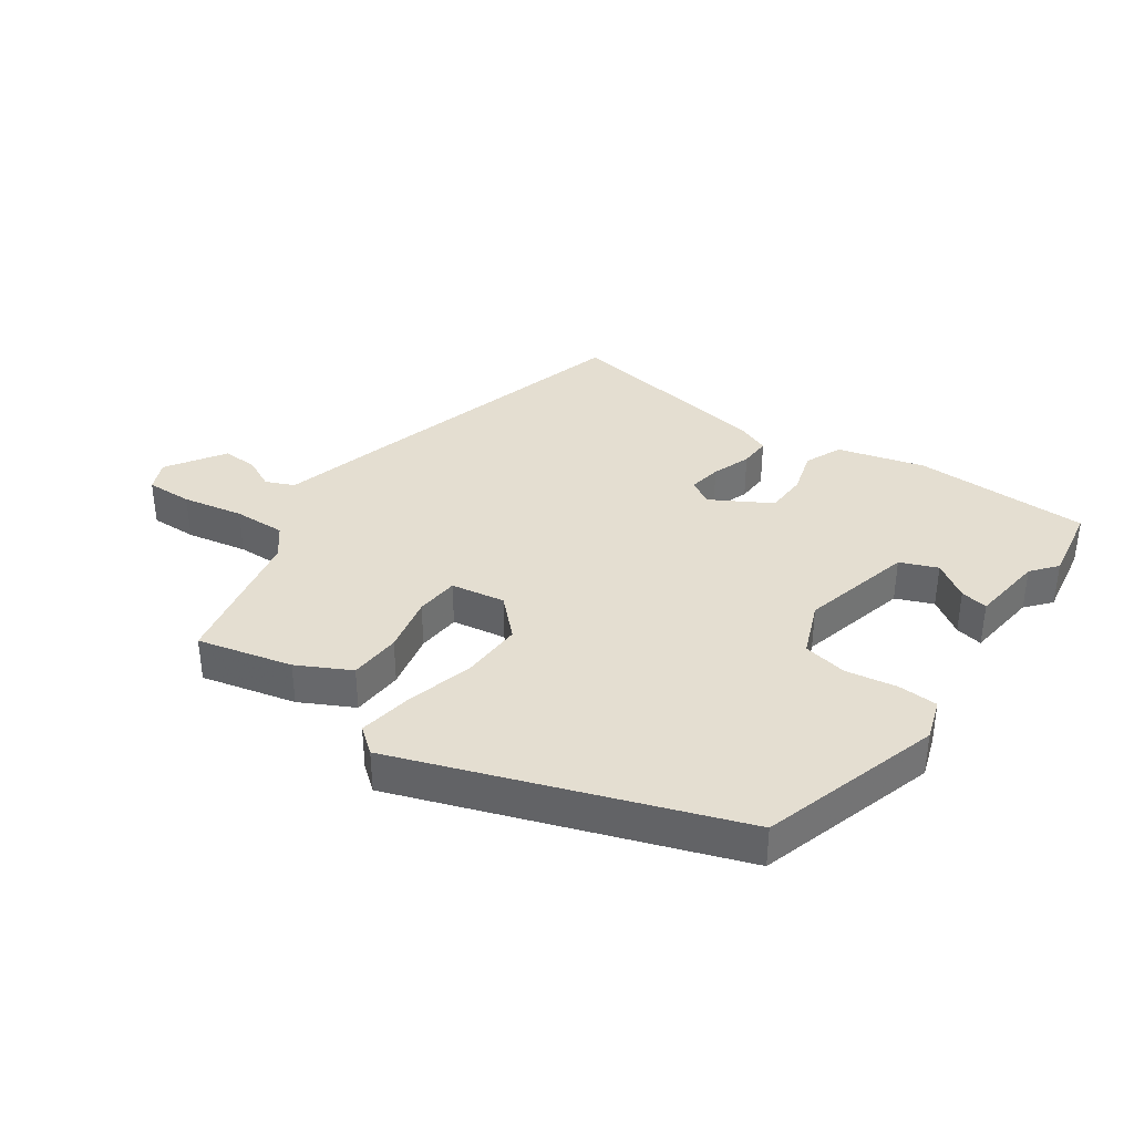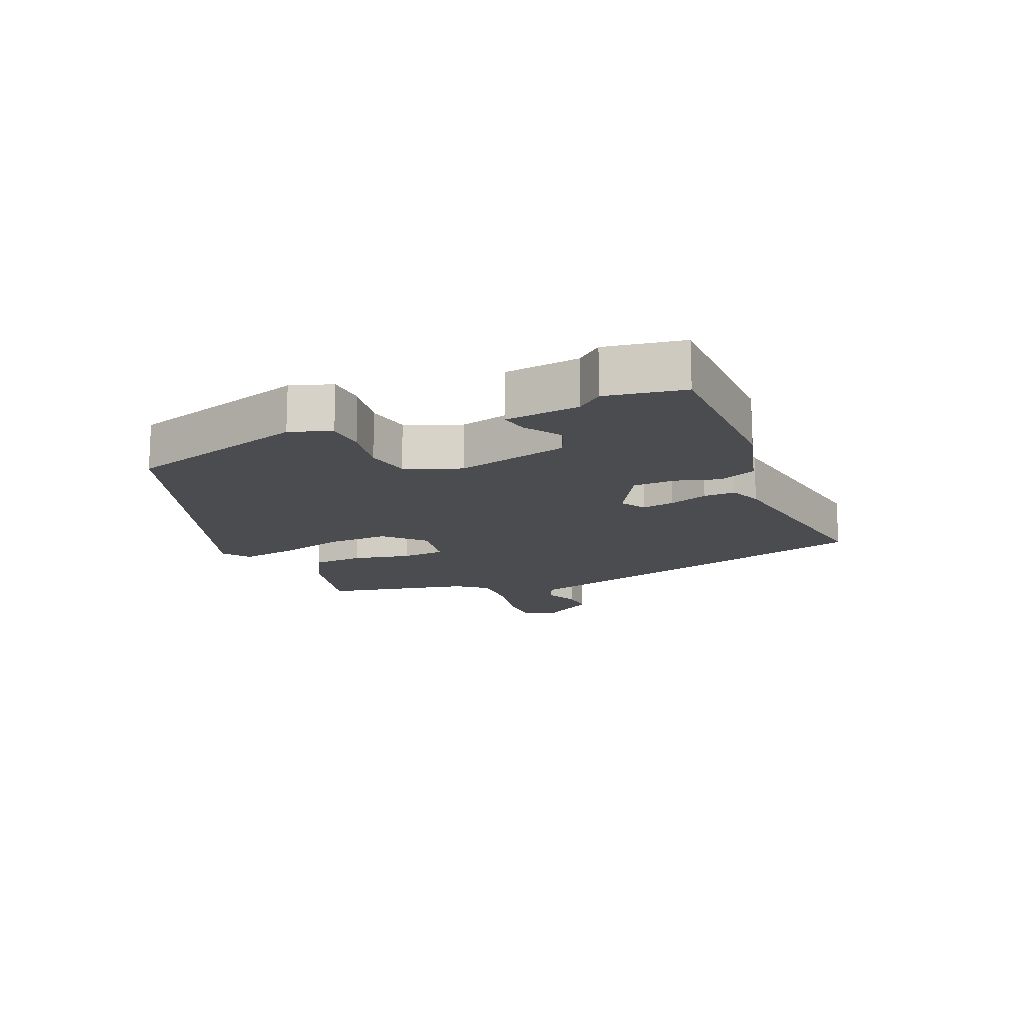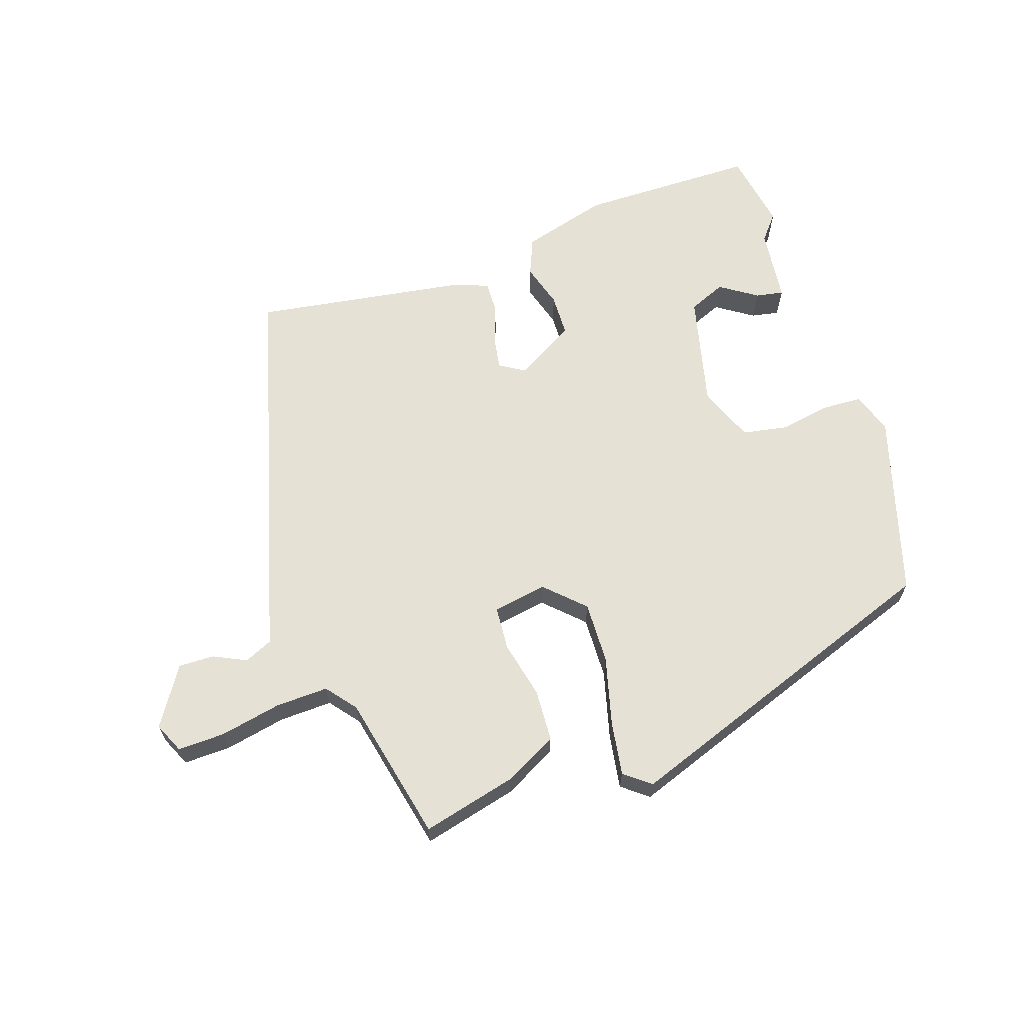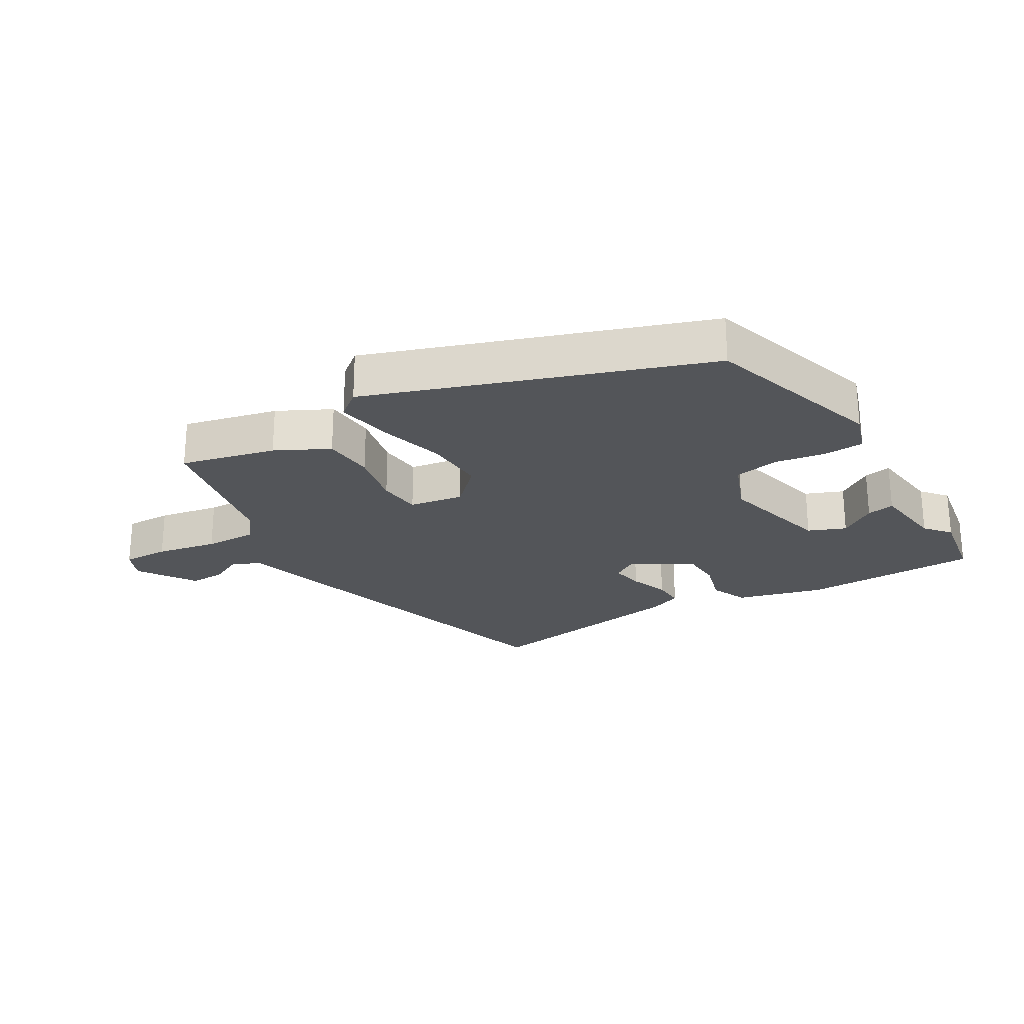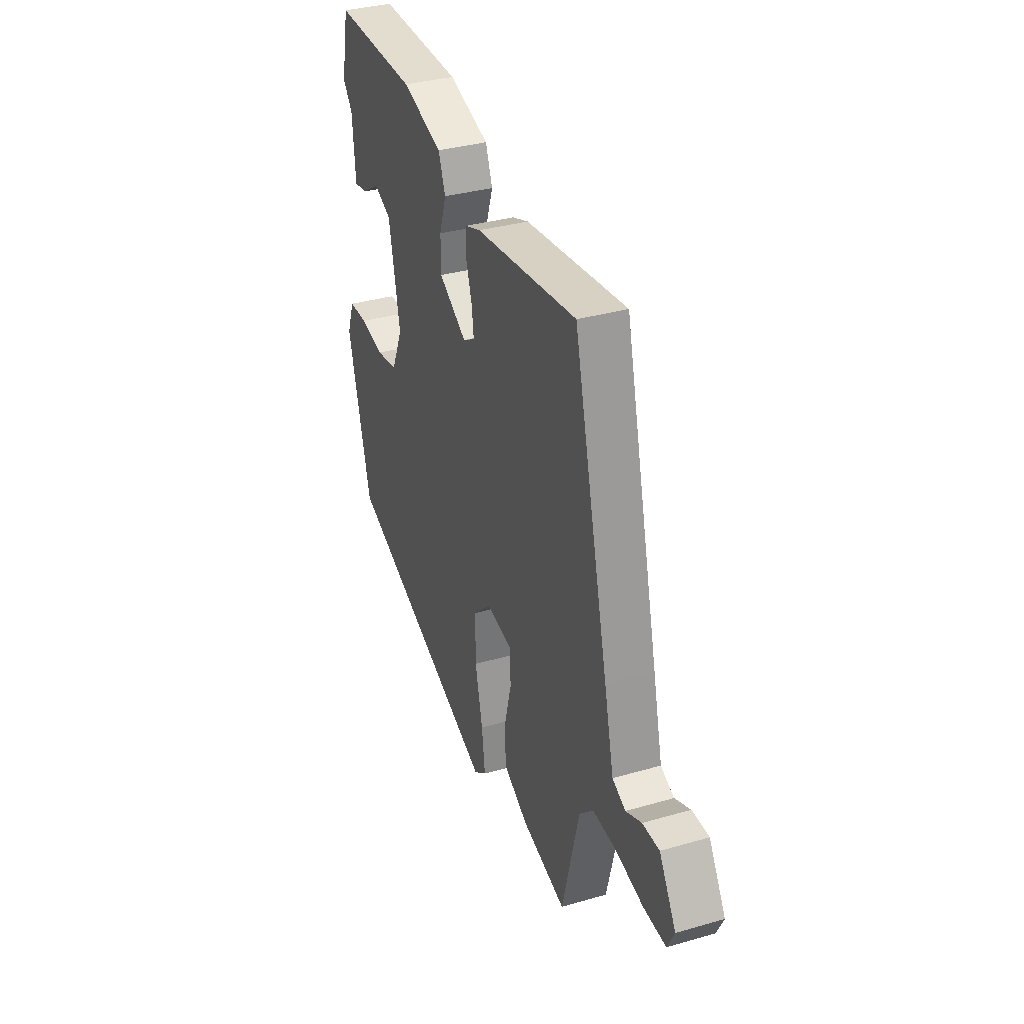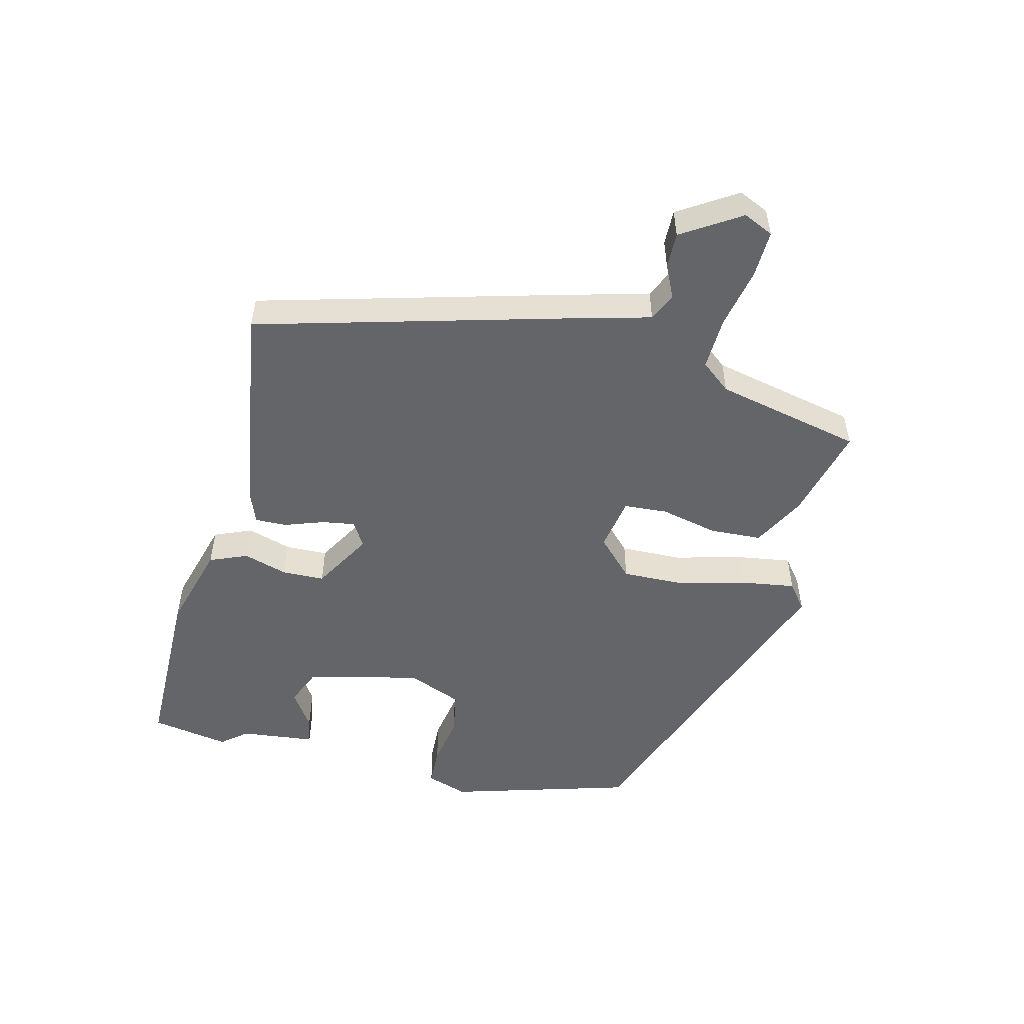
<metadata>
{"format":"obj","ext":"obj","renderer":"f3d","projection":"perspective","resolution":1024,"background":"white","views":[{"elev":36.4,"azim":-143.0,"up":"+Y"},{"elev":-14.7,"azim":-65.3,"up":"+Y"},{"elev":64.9,"azim":163.0,"up":"+Y"},{"elev":-24.3,"azim":-147.0,"up":"+Y"},{"elev":34.5,"azim":68.8,"up":"+Z"},{"elev":-51.6,"azim":77.5,"up":"+Y"}]}
</metadata>
<code>
v -0.514 0.07 0.43
v -0.489 0.07 0.553
v -0.21 0.07 0.548
v -0.074 0.07 0.506
v -0.051 0.07 0.446
v -0.074 0.07 0.377
v -0.074 0.07 0.31
v 0.019 0.07 0.253
v 0.059 0.07 0.276
v 0.052 0.07 0.328
v 0.032 0.07 0.39
v 0.032 0.07 0.44
v 0.085 0.07 0.459
v 0.424 0.07 0.502
v 0.542 0.07 0.021
v 0.574 0.07 -0.114
v 0.618 0.07 -0.135
v 0.67 0.07 -0.112
v 0.726 0.07 -0.112
v 0.782 0.07 -0.205
v 0.759 0.07 -0.252
v 0.685 0.07 -0.248
v 0.589 0.07 -0.226
v 0.506 0.07 -0.221
v 0.467 0.07 -0.267
v 0.41 0.07 -0.497
v 0.262 0.07 -0.456
v 0.18 0.07 -0.41
v 0.178 0.07 -0.328
v 0.201 0.07 -0.238
v 0.198 0.07 -0.169
v 0.113 0.07 -0.152
v 0.052 0.07 -0.208
v 0.052 0.07 -0.306
v 0.077 0.07 -0.414
v 0.088 0.07 -0.5
v 0.046 0.07 -0.531
v -0.472 0.07 -0.328
v -0.549 0.07 -0.038
v -0.525 0.07 0.027
v -0.462 0.07 0.028
v -0.382 0.07 0.012
v -0.311 0.07 0.023
v -0.273 0.07 0.109
v -0.311 0.07 0.289
v -0.369 0.07 0.315
v -0.428 0.07 0.278
v -0.472 0.07 0.271
v -0.482 0.07 0.389
v -0.514 0 0.43
v -0.489 0 0.553
v -0.21 0 0.548
v -0.074 0 0.506
v -0.051 0 0.446
v -0.074 0 0.377
v -0.074 0 0.31
v 0.019 0 0.253
v 0.059 0 0.276
v 0.052 0 0.328
v 0.032 0 0.39
v 0.032 0 0.44
v 0.085 0 0.459
v 0.424 0 0.502
v 0.542 0 0.021
v 0.574 0 -0.114
v 0.618 0 -0.135
v 0.67 0 -0.112
v 0.726 0 -0.112
v 0.782 0 -0.205
v 0.759 0 -0.252
v 0.685 0 -0.248
v 0.589 0 -0.226
v 0.506 0 -0.221
v 0.467 0 -0.267
v 0.41 0 -0.497
v 0.262 0 -0.456
v 0.18 0 -0.41
v 0.178 0 -0.328
v 0.201 0 -0.238
v 0.198 0 -0.169
v 0.113 0 -0.152
v 0.052 0 -0.208
v 0.052 0 -0.306
v 0.077 0 -0.414
v 0.088 0 -0.5
v 0.046 0 -0.531
v -0.472 0 -0.328
v -0.549 0 -0.038
v -0.525 0 0.027
v -0.462 0 0.028
v -0.382 0 0.012
v -0.311 0 0.023
v -0.273 0 0.109
v -0.311 0 0.289
v -0.369 0 0.315
v -0.428 0 0.278
v -0.472 0 0.271
v -0.482 0 0.389
f 46 47 48 49
f 4 5 6
f 3 4 6
f 2 3 6
f 1 2 6
f 49 1 6
f 46 49 6
f 45 46 6
f 44 45 6 7
f 43 44 7 8
f 40 41 42
f 39 40 42
f 38 39 42
f 37 38 42
f 36 37 42
f 35 36 42
f 34 35 42
f 33 34 42 43
f 43 8 9
f 33 43 9
f 32 33 9
f 28 29 30
f 27 28 30
f 26 27 30
f 25 26 30
f 24 25 30 31
f 31 32 9
f 24 31 9
f 23 24 9
f 21 22 23
f 20 21 23
f 19 20 23
f 18 19 23
f 17 18 23
f 14 15 16
f 13 14 16
f 12 13 16
f 11 12 16
f 10 11 16
f 23 9 10 16
f 16 17 23
f 98 97 96 95
f 55 54 53
f 55 53 52
f 55 52 51
f 55 51 50
f 55 50 98
f 55 98 95
f 55 95 94
f 56 55 94 93
f 57 56 93 92
f 91 90 89
f 91 89 88
f 91 88 87
f 91 87 86
f 91 86 85
f 91 85 84
f 91 84 83
f 92 91 83 82
f 58 57 92
f 58 92 82
f 58 82 81
f 79 78 77
f 79 77 76
f 79 76 75
f 79 75 74
f 80 79 74 73
f 58 81 80
f 58 80 73
f 58 73 72
f 72 71 70
f 72 70 69
f 72 69 68
f 72 68 67
f 72 67 66
f 65 64 63
f 65 63 62
f 65 62 61
f 65 61 60
f 65 60 59
f 65 59 58 72
f 72 66 65
f 1 50 51 2
f 2 51 52 3
f 3 52 53 4
f 4 53 54 5
f 5 54 55 6
f 6 55 56 7
f 7 56 57 8
f 8 57 58 9
f 9 58 59 10
f 10 59 60 11
f 11 60 61 12
f 12 61 62 13
f 13 62 63 14
f 14 63 64 15
f 15 64 65 16
f 16 65 66 17
f 17 66 67 18
f 18 67 68 19
f 19 68 69 20
f 20 69 70 21
f 21 70 71 22
f 22 71 72 23
f 23 72 73 24
f 24 73 74 25
f 25 74 75 26
f 26 75 76 27
f 27 76 77 28
f 28 77 78 29
f 29 78 79 30
f 30 79 80 31
f 31 80 81 32
f 32 81 82 33
f 33 82 83 34
f 34 83 84 35
f 35 84 85 36
f 36 85 86 37
f 37 86 87 38
f 38 87 88 39
f 39 88 89 40
f 40 89 90 41
f 41 90 91 42
f 42 91 92 43
f 43 92 93 44
f 44 93 94 45
f 45 94 95 46
f 46 95 96 47
f 47 96 97 48
f 48 97 98 49
f 49 98 50 1

</code>
